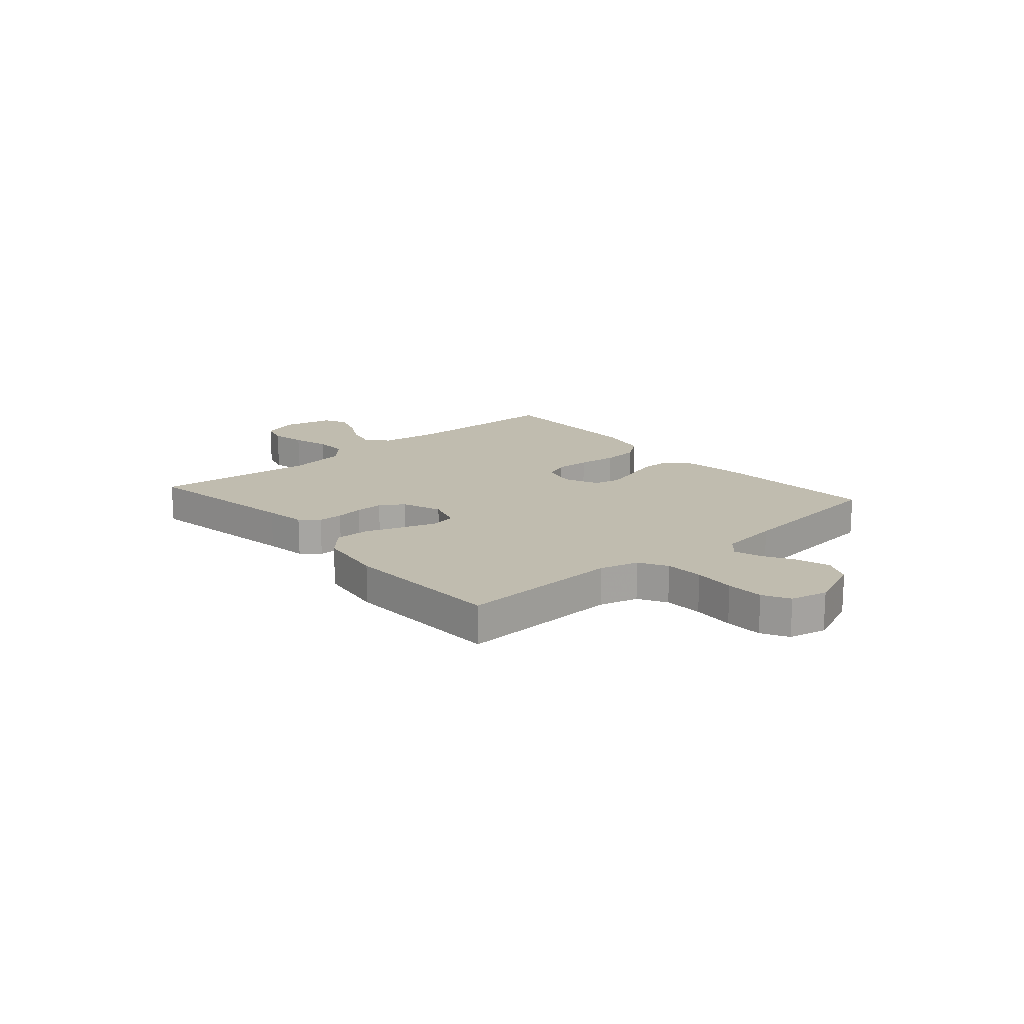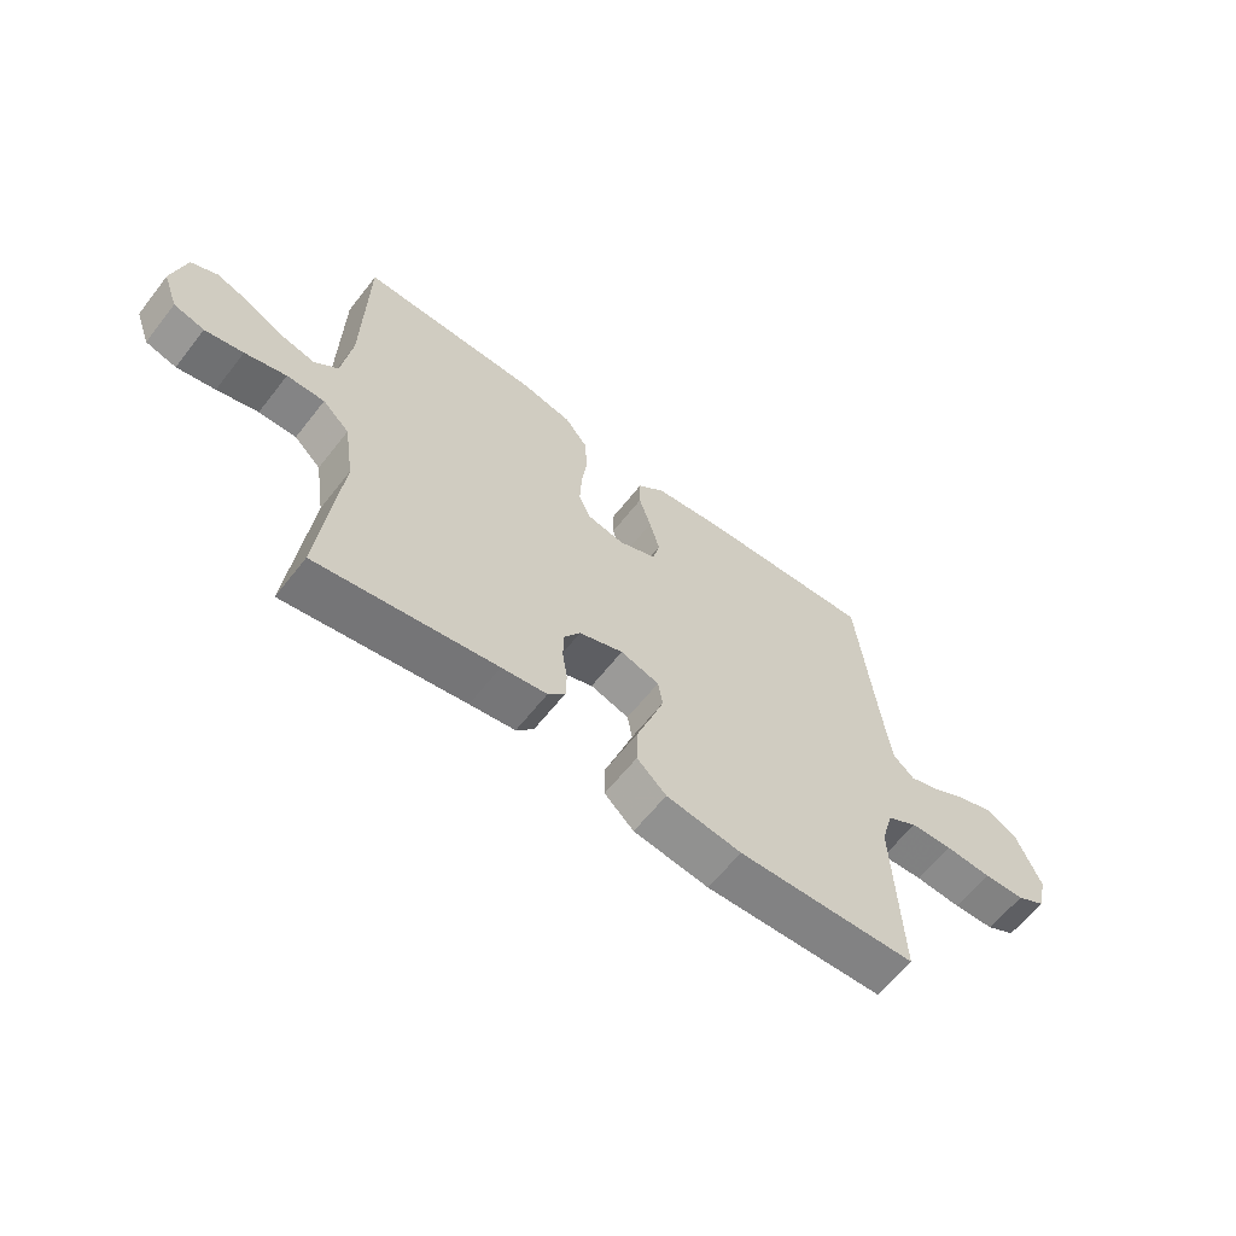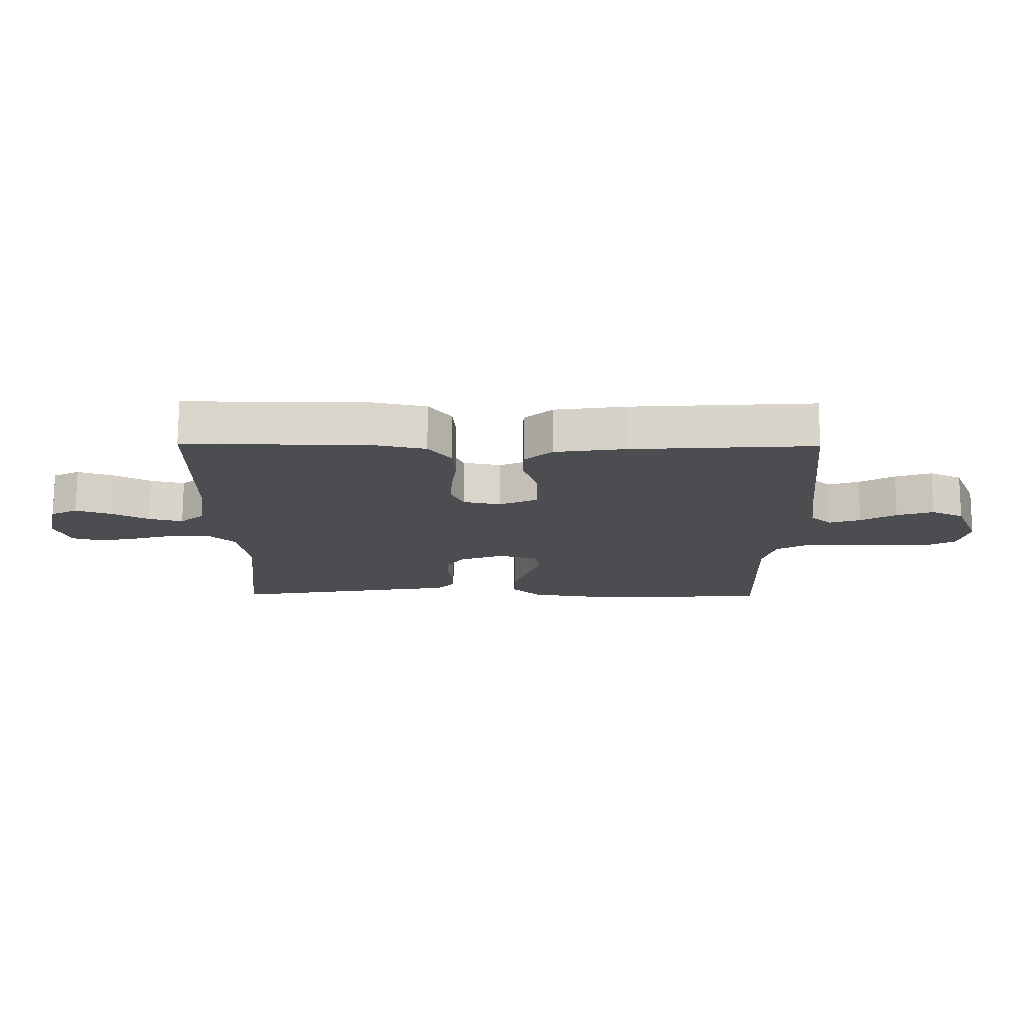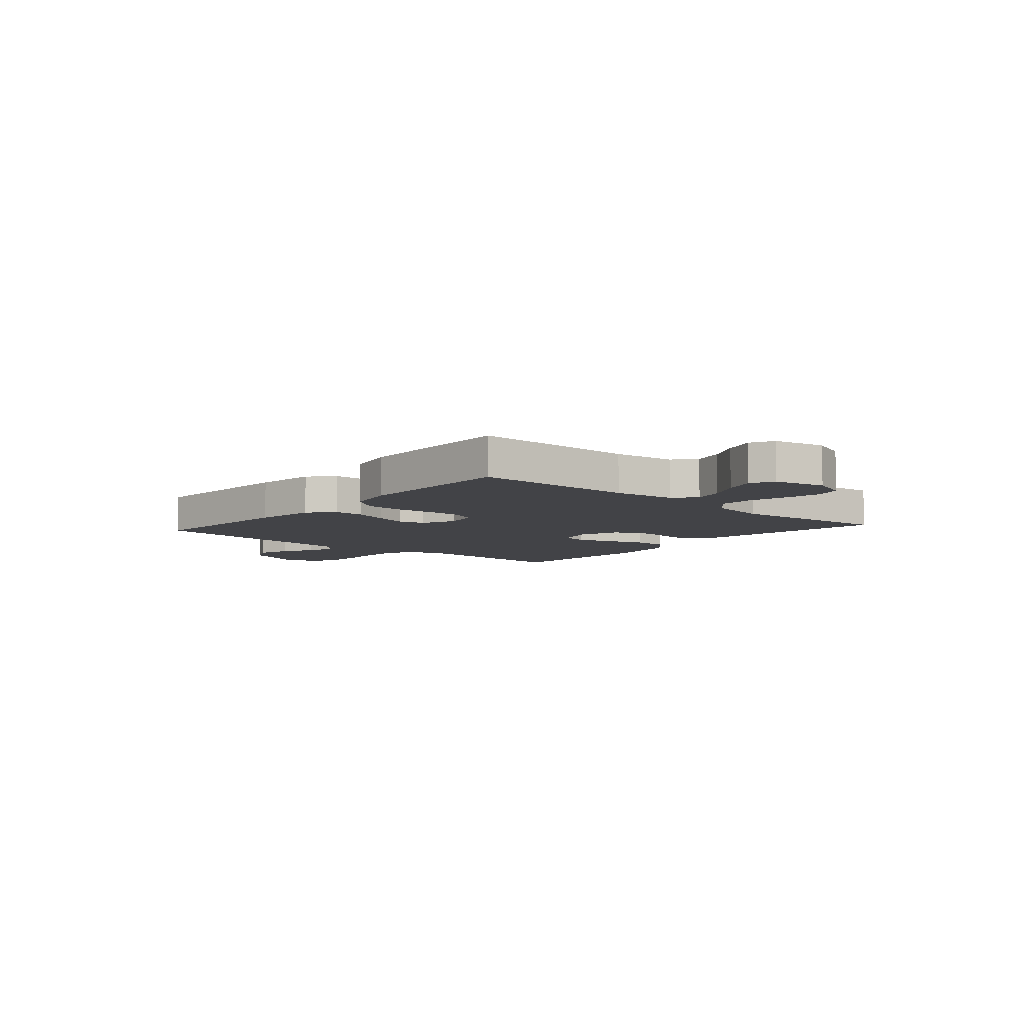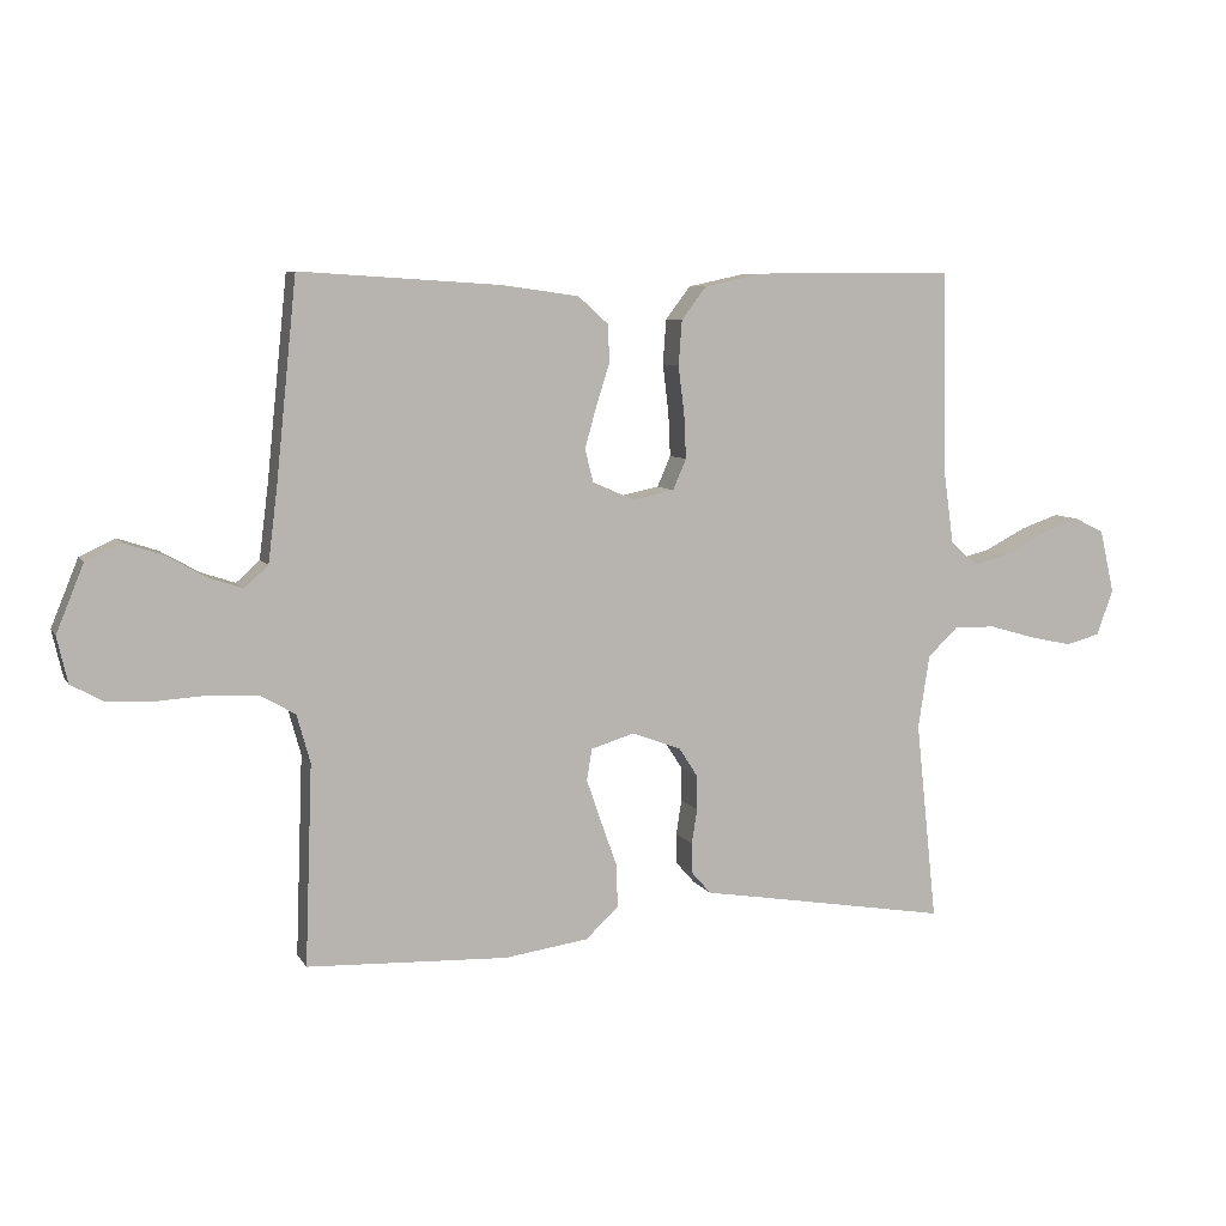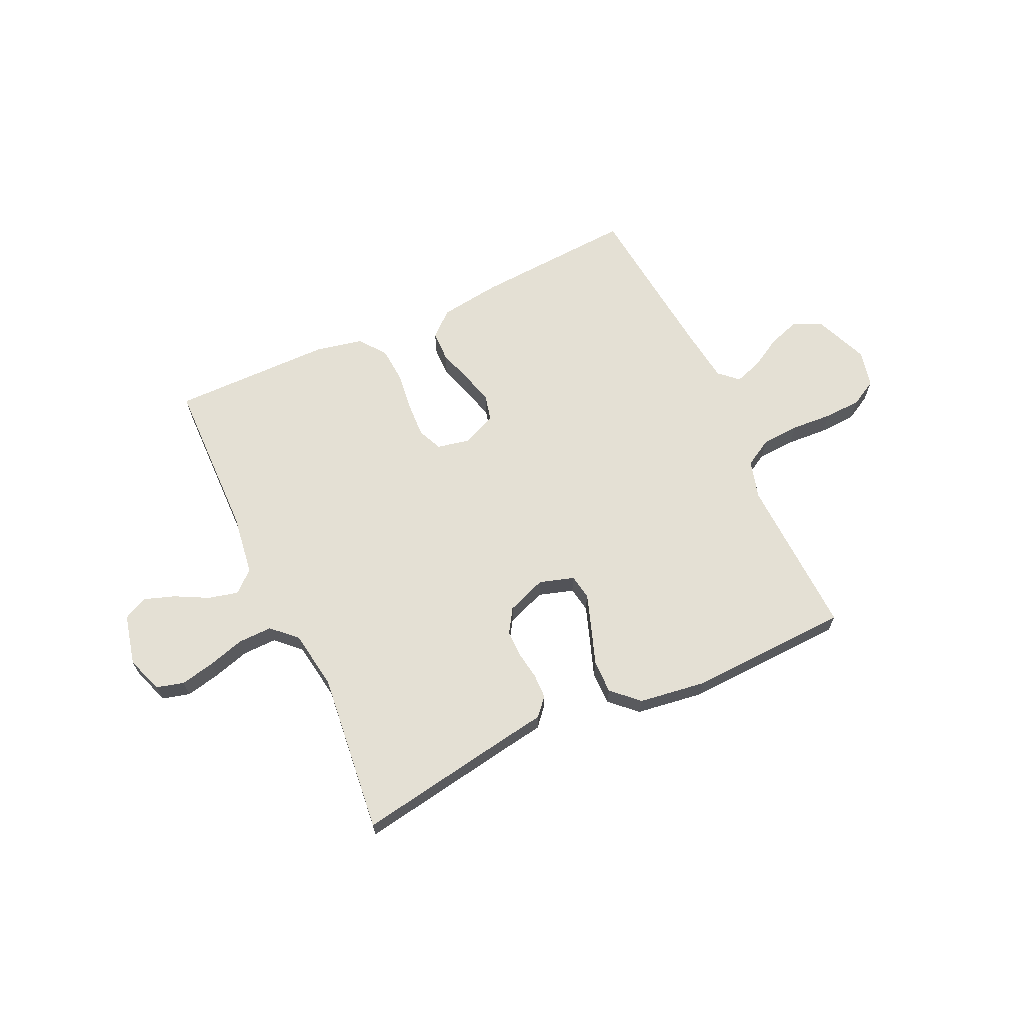
<metadata>
{"format":"obj","ext":"obj","renderer":"f3d","projection":"perspective","resolution":1024,"background":"white","views":[{"elev":16.3,"azim":-131.0,"up":"+Y"},{"elev":-62.0,"azim":142.0,"up":"+Z"},{"elev":74.2,"azim":-179.8,"up":"+Z"},{"elev":-7.4,"azim":49.0,"up":"+Y"},{"elev":7.4,"azim":-18.2,"up":"+Z"},{"elev":66.0,"azim":155.1,"up":"+Y"}]}
</metadata>
<code>
v -0.5 0.07 -0.5
v -0.489 0.07 -0.2
v -0.509 0.07 -0.128
v -0.561 0.07 -0.098
v -0.632 0.07 -0.094
v -0.709 0.07 -0.099
v -0.778 0.07 -0.096
v -0.827 0.07 -0.069
v -0.843 0.07 0
v -0.802 0.07 0.101
v -0.749 0.07 0.126
v -0.689 0.07 0.106
v -0.631 0.07 0.073
v -0.58 0.07 0.056
v -0.545 0.07 0.088
v -0.531 0.07 0.2
v -0.5 0.07 0.5
v -0.2 0.07 0.481
v -0.085 0.07 0.465
v -0.039 0.07 0.424
v -0.038 0.07 0.367
v -0.058 0.07 0.304
v -0.075 0.07 0.243
v -0.063 0.07 0.194
v 0 0.07 0.166
v 0.062 0.07 0.179
v 0.082 0.07 0.225
v 0.079 0.07 0.29
v 0.07 0.07 0.363
v 0.075 0.07 0.43
v 0.112 0.07 0.479
v 0.2 0.07 0.498
v 0.5 0.07 0.5
v 0.505 0.07 0.2
v 0.521 0.07 0.086
v 0.561 0.07 0.051
v 0.617 0.07 0.065
v 0.678 0.07 0.097
v 0.736 0.07 0.117
v 0.78 0.07 0.095
v 0.802 0.07 0
v 0.777 0.07 -0.068
v 0.726 0.07 -0.082
v 0.662 0.07 -0.068
v 0.593 0.07 -0.048
v 0.53 0.07 -0.047
v 0.485 0.07 -0.09
v 0.468 0.07 -0.2
v 0.5 0.07 -0.5
v 0.2 0.07 -0.45
v 0.124 0.07 -0.438
v 0.095 0.07 -0.405
v 0.094 0.07 -0.359
v 0.102 0.07 -0.307
v 0.102 0.07 -0.256
v 0.074 0.07 -0.212
v 0 0.07 -0.184
v -0.065 0.07 -0.204
v -0.073 0.07 -0.251
v -0.051 0.07 -0.315
v -0.026 0.07 -0.385
v -0.025 0.07 -0.448
v -0.074 0.07 -0.494
v -0.2 0.07 -0.512
v -0.5 0 -0.5
v -0.489 0 -0.2
v -0.509 0 -0.128
v -0.561 0 -0.098
v -0.632 0 -0.094
v -0.709 0 -0.099
v -0.778 0 -0.096
v -0.827 0 -0.069
v -0.843 0 0
v -0.802 0 0.101
v -0.749 0 0.126
v -0.689 0 0.106
v -0.631 0 0.073
v -0.58 0 0.056
v -0.545 0 0.088
v -0.531 0 0.2
v -0.5 0 0.5
v -0.2 0 0.481
v -0.085 0 0.465
v -0.039 0 0.424
v -0.038 0 0.367
v -0.058 0 0.304
v -0.075 0 0.243
v -0.063 0 0.194
v 0 0 0.166
v 0.062 0 0.179
v 0.082 0 0.225
v 0.079 0 0.29
v 0.07 0 0.363
v 0.075 0 0.43
v 0.112 0 0.479
v 0.2 0 0.498
v 0.5 0 0.5
v 0.505 0 0.2
v 0.521 0 0.086
v 0.561 0 0.051
v 0.617 0 0.065
v 0.678 0 0.097
v 0.736 0 0.117
v 0.78 0 0.095
v 0.802 0 0
v 0.777 0 -0.068
v 0.726 0 -0.082
v 0.662 0 -0.068
v 0.593 0 -0.048
v 0.53 0 -0.047
v 0.485 0 -0.09
v 0.468 0 -0.2
v 0.5 0 -0.5
v 0.2 0 -0.45
v 0.124 0 -0.438
v 0.095 0 -0.405
v 0.094 0 -0.359
v 0.102 0 -0.307
v 0.102 0 -0.256
v 0.074 0 -0.212
v 0 0 -0.184
v -0.065 0 -0.204
v -0.073 0 -0.251
v -0.051 0 -0.315
v -0.026 0 -0.385
v -0.025 0 -0.448
v -0.074 0 -0.494
v -0.2 0 -0.512
f 64 1 2
f 63 64 2
f 62 63 2
f 61 62 2
f 60 61 2
f 59 60 2 3
f 58 59 3 4
f 57 58 4
f 52 53 54
f 51 52 54
f 50 51 54
f 50 54 55
f 49 50 55
f 48 49 55
f 47 48 55 56
f 43 44 45
f 42 43 45
f 41 42 45
f 40 41 45
f 39 40 45
f 38 39 45
f 37 38 45
f 36 37 45 46
f 47 56 57
f 46 47 57
f 36 46 57
f 35 36 57
f 32 33 34
f 31 32 34
f 30 31 34
f 29 30 34
f 28 29 34
f 20 21 22
f 19 20 22
f 18 19 22
f 17 18 22
f 16 17 22
f 15 16 22 23
f 14 15 23 24
f 11 12 13
f 10 11 13
f 9 10 13
f 8 9 13
f 7 8 13
f 6 7 13
f 5 6 13
f 4 5 13 14
f 14 24 25
f 4 14 25
f 57 4 25
f 27 28 34 35
f 26 27 35 57
f 25 26 57
f 66 65 128
f 66 128 127
f 66 127 126
f 66 126 125
f 66 125 124
f 67 66 124 123
f 68 67 123 122
f 68 122 121
f 118 117 116
f 118 116 115
f 118 115 114
f 119 118 114
f 119 114 113
f 119 113 112
f 120 119 112 111
f 109 108 107
f 109 107 106
f 109 106 105
f 109 105 104
f 109 104 103
f 109 103 102
f 109 102 101
f 110 109 101 100
f 121 120 111
f 121 111 110
f 121 110 100
f 121 100 99
f 98 97 96
f 98 96 95
f 98 95 94
f 98 94 93
f 98 93 92
f 86 85 84
f 86 84 83
f 86 83 82
f 86 82 81
f 86 81 80
f 87 86 80 79
f 88 87 79 78
f 77 76 75
f 77 75 74
f 77 74 73
f 77 73 72
f 77 72 71
f 77 71 70
f 77 70 69
f 78 77 69 68
f 89 88 78
f 89 78 68
f 89 68 121
f 99 98 92 91
f 121 99 91 90
f 121 90 89
f 1 65 66 2
f 2 66 67 3
f 3 67 68 4
f 4 68 69 5
f 5 69 70 6
f 6 70 71 7
f 7 71 72 8
f 8 72 73 9
f 9 73 74 10
f 10 74 75 11
f 11 75 76 12
f 12 76 77 13
f 13 77 78 14
f 14 78 79 15
f 15 79 80 16
f 16 80 81 17
f 17 81 82 18
f 18 82 83 19
f 19 83 84 20
f 20 84 85 21
f 21 85 86 22
f 22 86 87 23
f 23 87 88 24
f 24 88 89 25
f 25 89 90 26
f 26 90 91 27
f 27 91 92 28
f 28 92 93 29
f 29 93 94 30
f 30 94 95 31
f 31 95 96 32
f 32 96 97 33
f 33 97 98 34
f 34 98 99 35
f 35 99 100 36
f 36 100 101 37
f 37 101 102 38
f 38 102 103 39
f 39 103 104 40
f 40 104 105 41
f 41 105 106 42
f 42 106 107 43
f 43 107 108 44
f 44 108 109 45
f 45 109 110 46
f 46 110 111 47
f 47 111 112 48
f 48 112 113 49
f 49 113 114 50
f 50 114 115 51
f 51 115 116 52
f 52 116 117 53
f 53 117 118 54
f 54 118 119 55
f 55 119 120 56
f 56 120 121 57
f 57 121 122 58
f 58 122 123 59
f 59 123 124 60
f 60 124 125 61
f 61 125 126 62
f 62 126 127 63
f 63 127 128 64
f 64 128 65 1

</code>
